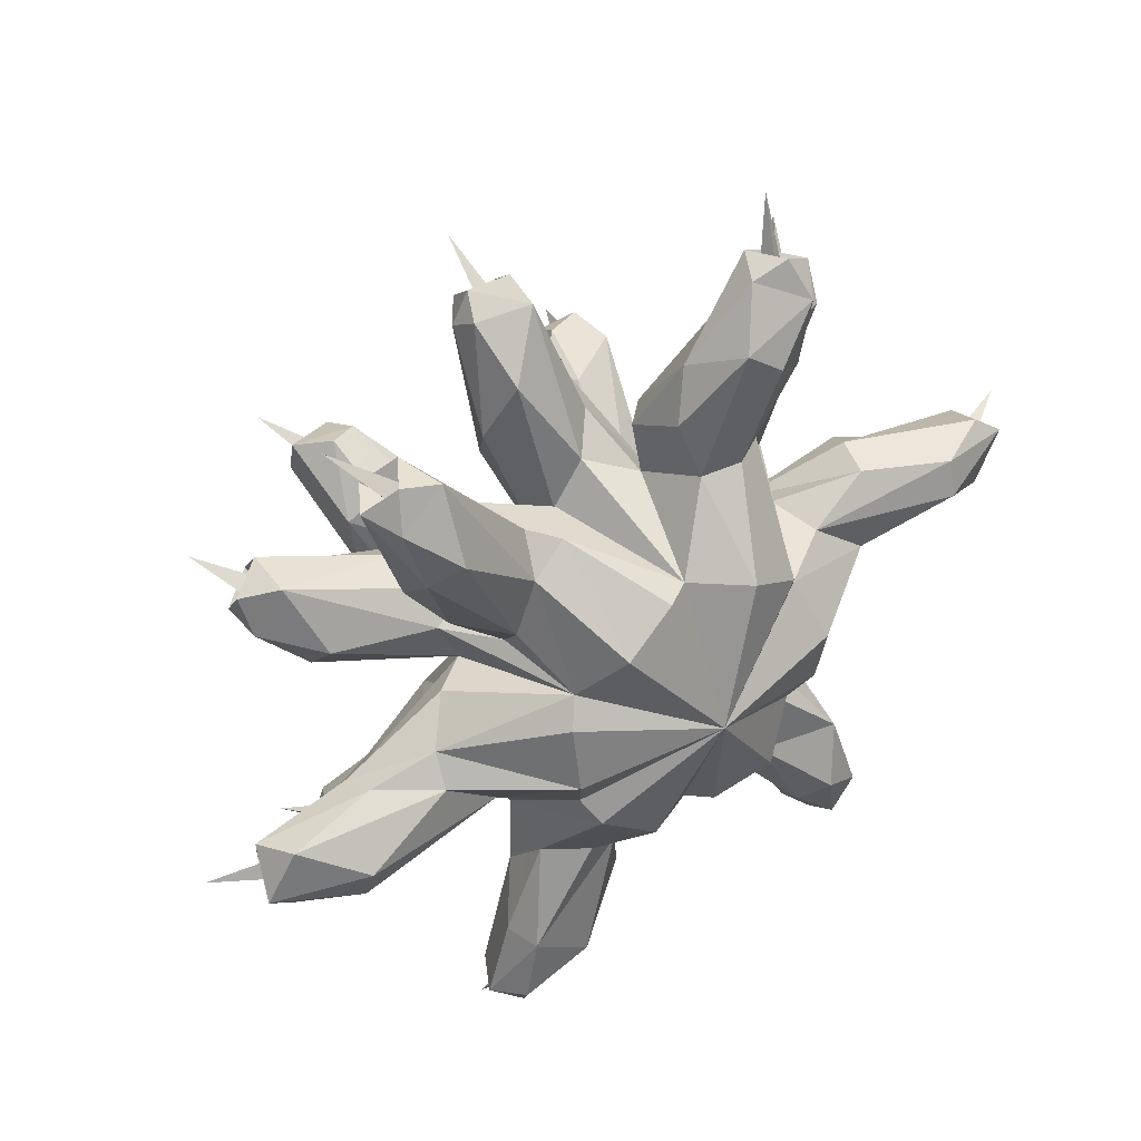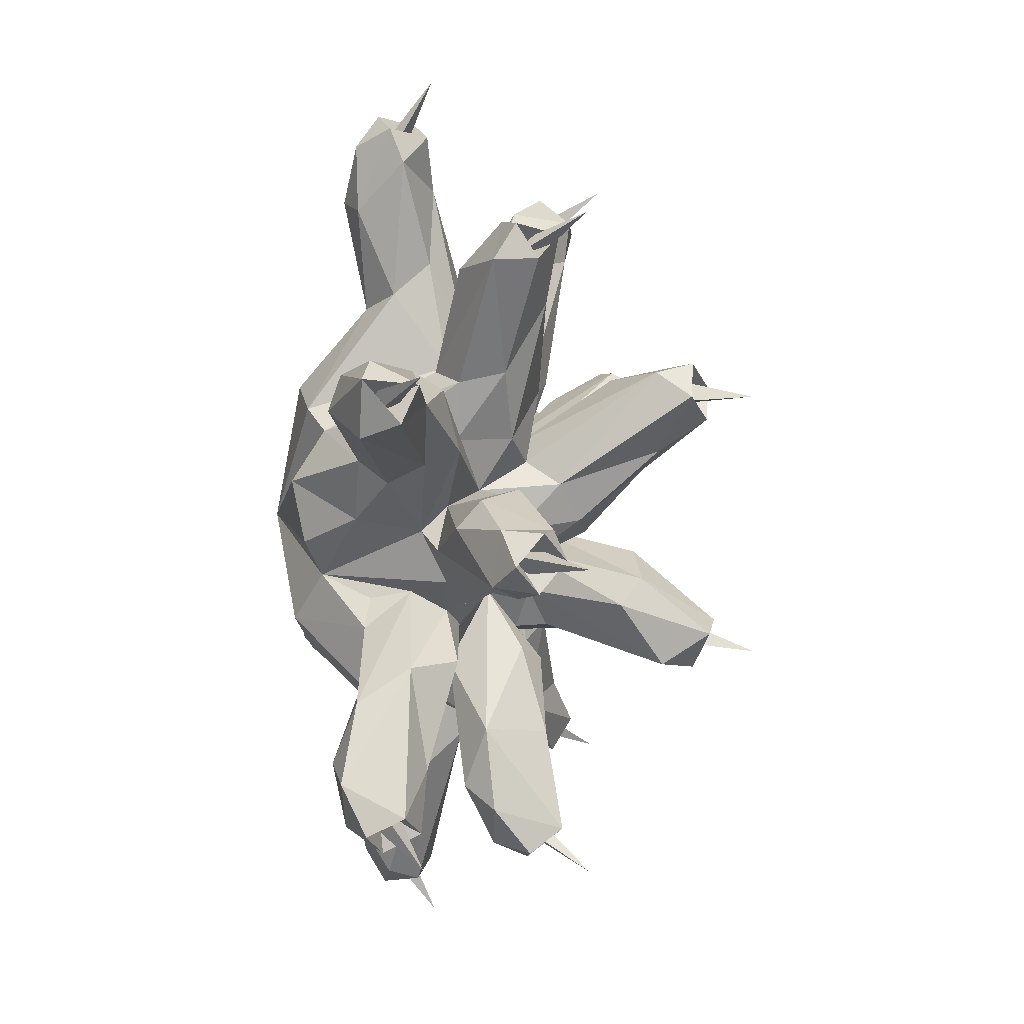
<metadata>
{"format":"obj","ext":"obj","renderer":"f3d","projection":"perspective","resolution":1024,"background":"white","views":[{"elev":42.5,"azim":-33.8,"up":"+Z"},{"elev":-5.9,"azim":90.2,"up":"+Z"}]}
</metadata>
<code>
v 1.348 0.4979 -1.902
v 1.5 0.399 -1.87
v 1.676 0.6626 -2.229
v 1.354 0.3049 -1.935
v 2.317 0.3566 0.4459
v 2.748 0.6822 0.4753
v 0.7405 0.4832 2.232
v 0.8651 0.4013 2.181
v 0.8948 0.6626 2.641
v 0.7551 0.3274 2.243
v -1.391 0.4045 1.847
v -1.532 0.4986 1.773
v -1.525 0.3403 1.803
v -1.816 0.6626 2.117
v -0.8734 0.4547 -2.183
v -1.029 0.6312 -2.598
v -0.8556 0.3126 -2.205
v -0.9566 0.3417 -2.128
v -1.902 1.297 0.7012
v -2.19 1.614 0.9031
v -1.853 1.215 0.8331
v -1.975 1.134 0.7601
v 0.4723 1.318 -1.943
v 0.5356 1.649 -2.282
v 0.4251 1.185 -1.994
v 0.5534 1.205 -1.983
v 1.451 1.311 1.391
v 1.522 1.153 1.383
v 1.446 1.176 1.488
v 1.724 1.614 1.623
v -1.487 1.381 -1.272
v -1.752 1.723 -1.476
v -1.49 1.268 -1.363
v -1.558 1.249 -1.254
v 1.99 1.297 -0.3886
v 2.069 1.138 -0.4338
v 1.968 1.205 -0.543
v 2.306 1.614 -0.5415
v -0.3605 1.401 1.909
v -0.4008 1.746 2.237
v -0.4438 1.292 1.956
v -0.3159 1.267 1.963
v -1.132 1.922 0.8438
v -1.227 1.829 0.9093
v -1.359 2.326 1.015
v -1.099 1.853 0.9651
v 0.8212 2.665 0.6579
v 0.6961 2.138 0.7944
v 0.5973 2.173 0.6446
v 0.7446 2.053 0.6294
v 2.31 0.4824 0.4792
v 2.299 0.5154 0.3649
v 2.304 0.388 0.32
v -2.332 0.3339 -0.4128
v -2.304 0.4989 -0.4438
v -2.741 0.6626 -0.5133
v -2.298 0.4048 -0.2846
v 1.69 1.329 1.353
v 1.475 1.193 1.418
v 1.665 1.196 1.57
v 1.442 1.112 1.628
v 1.23 0.8509 1.38
v 0.8942 0.6959 0.8016
v 1.452 1.454 1.546
v 0.6502 0.7582 0.8734
v 0.8645 0.9963 1.321
v 0.8645 1.214 1.296
v 1.268 1.378 1.161
v 0.3304 0.7916 0.6336
v 0.5537 1.223 0.8396
v 0.4284 1.19 0.4087
v 0.7042 1.336 0.7072
v 0.6567 1.257 0.2688
v 1.184 1.129 0.7523
v 1.642 1.062 1.356
v 0.8996 1.171 0.3857
v 0.7675 0.9658 0.07834
v 1.109 0.8467 0.7036
v 0.9687 0.8259 0.3649
v 0.7226 -0.005302 0.459
v 0.000996 -0.3691 0.01007
v 0.985 0.5544 0.5247
v 1.568 0.3266 -2.043
v 1.48 0.1703 -1.737
v 1.24 0.1022 -1.611
v 0.7683 0.2397 -1.131
v 1.606 0.5531 -1.931
v 1.369 0.3883 -1.894
v 1.354 0.2501 -1.259
v 1.389 0.6377 -2.024
v 1.347 0.4106 -2.139
v 1.306 0.5676 -1.048
v 1.294 0.6692 -1.652
v 1.184 0.4934 -2.003
v 1.349 0.1924 -1.984
v 1.06 0.2017 -1.71
v 0.8966 0.2656 -0.7844
v 0.8556 0.6484 -1.445
v 0.7315 -0.01099 -0.4441
v 0.878 0.5478 -0.5585
v 0.8316 0.2962 -0.597
v 1.041 0.8414 -0.9952
v 0.2653 1.012 -0.5103
v 0.7716 0.7654 -0.671
v 0.505 0.8378 -0.7369
v 0.3529 0.7719 -0.969
v 0.3223 0.5694 -1.093
v 0.7006 0.4234 -1.331
v 0.008276 -0.01258 -0.8556
v 0.489 -0.2007 -0.6989
v 0.149 -0.119 -0.8651
v 0.5252 2.411 -0.8028
v 0.453 2.116 -0.991
v 0.562 1.854 -0.6252
v 0.2108 1.277 -0.5035
v 0.5234 1.987 -0.4545
v 0.1655 1.212 -0.2257
v 0.2967 2.456 -0.6995
v 0.3854 2.197 -0.7962
v 0.2733 2.32 -0.9987
v 0.04593 1.083 -0.0718
v -0.1954 1.291 -0.04956
v 0.2071 1.948 -0.2537
v 0.04913 2.104 -0.652
v -0.3194 1.616 -0.2627
v -0.4962 1.126 -0.1016
v -0.4712 1.221 -0.4977
v -0.3289 1.579 -0.5385
v -0.1435 1.47 -0.725
v -0.3056 0.9566 -0.7387
v 0.06465 1.388 -0.7143
v 0.03646 1.192 -0.7242
v -1.129 1.867 0.9215
v -1.33 1.97 1.039
v -0.9958 1.862 1.098
v -1.163 1.787 1.12
v -1.097 1.446 0.9209
v -1.264 1.489 0.7838
v -0.9379 1.257 0.6374
v -1.307 2.064 0.8028
v -1.033 2.104 0.9803
v -0.806 1.014 0.0326
v -1.199 1.514 0.4133
v -0.7208 1.503 0.01525
v -0.7143 1.699 0.2994
v 0.02355 1.29 0.115
v -0.5804 1.628 0.5047
v -0.1315 1.236 0.4563
v -0.5005 1.356 0.5923
v -0.6395 1.139 0.5749
v 0.1534 0.8404 0.4042
v -0.372 0.899 0.6065
v -0.5142 1.376 2.139
v -0.5641 1.233 2.032
v -0.4744 0.9542 1.734
v -0.1743 0.7933 1.221
v -0.6056 1.392 1.937
v -0.3527 0.7962 0.9518
v -0.6229 1.082 1.387
v -0.5169 1.296 1.087
v -0.486 1.571 1.977
v -0.369 1.307 1.94
v -0.3091 1.52 1.747
v -0.1934 1.391 0.9002
v -0.2381 1.551 1.993
v -0.2613 1.354 2.157
v -0.2279 1.18 2.054
v 0.1719 1.176 0.5887
v 0.03583 1.337 1.049
v -0.1077 1.335 1.676
v -0.01721 0.9892 1.381
v 0.3316 0.888 0.8752
v 0.1242 0.6514 1.094
v -0.04609 -0.01099 0.8544
v -2.468 0.543 -0.2541
v -2.304 0.3883 -0.3874
v -2.525 0.3266 -0.4991
v -2.354 0.3064 -0.1872
v -1.994 0.1022 -0.3966
v -2.008 0.1749 -0.6036
v -1.101 0.2656 -0.456
v -2.351 0.3607 -0.6324
v -0.7226 -0.01099 -0.4587
v -2.42 0.6407 -0.4836
v -1.782 0.4522 -0.7214
v -0.9607 0.4261 -0.6311
v -2.054 0.6692 -0.4272
v -1.179 0.7709 -0.5145
v -0.9857 0.9085 -0.1893
v -1.657 0.7945 -0.3343
v -1.859 0.6193 -0.182
v -1.017 0.7663 0.202
v -1.815 0.4183 -0.1066
v -1.435 0.2439 -0.1805
v -1.227 0.6128 0.1716
v -1.411 0.3851 -0.01013
v -0.8432 -0.2007 -0.1283
v -0.7588 -0.01099 0.3963
v -0.8414 -0.119 0.2501
v 2.463 0.5617 0.2549
v 2.301 0.4061 0.388
v 2.522 0.3459 0.5
v 2.351 0.3242 0.1879
v 1.993 0.1175 0.3972
v 2.007 0.1905 0.6045
v 1.098 0.274 0.4563
v 2.348 0.3788 0.633
v 2.415 0.6591 0.4842
v 1.514 0.5795 0.7072
v 1.47 0.3554 0.6662
v 0.6502 0.7582 0.8734
v 2.05 0.6852 0.4278
v 1.585 0.7648 0.5822
v 1.67 0.6609 0.1259
v 1.448 0.861 0.2326
v 1.157 0.7797 -0.06352
v 1.501 0.4346 0.03841
v 1.433 0.2549 0.1808
v 1.16 0.6223 -0.2149
v 1.168 0.2228 -0.1421
v 0.8443 -0.1942 0.1286
v 0.8426 -0.1127 -0.2497
v 0.295 2.172 -0.7671
v 0.3305 2.702 -0.904
v 0.3931 2.259 -0.7161
v 0.4606 2.201 -0.8472
v 0.8016 0.3266 2.446
v 0.877 0.1924 2.234
v 0.8135 0.2017 1.841
v 0.6306 0.1022 1.932
v 0.5 0.2397 1.272
v 0.5997 0.3607 2.36
v 0.2388 0.254 1.28
v 0.4572 0.1749 2.046
v 0.6882 0.5531 2.415
v 0.7909 0.3883 2.199
v 0.2439 0.4522 1.907
v 0.8859 0.6377 2.29
v 1.005 0.4106 2.319
v 0.9863 0.4934 2.108
v 0.6336 0.6692 2.001
v 0.1414 0.3441 1.61
v 0.07489 0.6751 1.431
v 0.2341 0.8414 1.421
v 0.5368 0.8562 1.144
v 0.7107 0.6484 1.522
v 0.703 0.4234 1.33
v 0.63 -0.119 0.611
v 0.3012 -0.2007 0.798
v 0.6324 1.28 -2.167
v 0.5154 1.055 -2.103
v 0.709 1.062 -1.9
v 0.5653 0.8746 -1.749
v 0.6059 1.481 -2.013
v 0.4789 1.223 -1.971
v 0.706 1.009 -1.401
v 0.358 1.469 -2.035
v 0.38 1.266 -2.193
v 0.3373 1.097 -2.085
v 0.4599 1.231 -0.8829
v 0.5273 1.381 -1.411
v 0.2712 1.35 -0.9411
v 0.2955 1.378 -1.476
v 0.05804 1.156 -1.379
v 0.04913 0.8722 -1.296
v -0.1971 0.8334 -1.012
v -0.09057 0.564 -1.117
v -0.8978 0.3613 -2.163
v -0.9186 0.2985 -2.408
v -0.9809 0.1631 -2.193
v -0.7137 0.3379 -2.331
v -0.5528 0.1569 -2.025
v -0.3022 0.2437 -1.269
v -0.2221 0.3352 -1.603
v -0.8099 0.5279 -2.383
v -0.2167 0.559 -1.664
v -1.003 0.6077 -2.248
v -1.118 0.3773 -2.272
v -0.3189 0.8307 -1.411
v -0.6116 0.7761 -1.585
v -0.6727 0.8004 -0.817
v -0.9762 0.3803 -1.786
v -0.9002 0.1752 -1.803
v -0.8093 0.5905 -0.9524
v -0.7945 0.6252 -1.49
v -0.7464 0.3637 -1.205
v -0.5095 0.1731 -1.169
v -0.6537 -0.1368 -0.5825
v -0.3313 -0.2108 -0.7832
v -1.524 1.579 -1.297
v -1.512 1.286 -1.291
v -1.653 1.311 -1.099
v -1.416 0.9512 -1.087
v -1.11 0.9156 -0.6104
v -1.274 1.457 -1.053
v -1.099 1.115 -0.5089
v -0.9192 1.335 -0.5139
v -0.6787 1.38 -0.6466
v -0.8936 1.269 -1.221
v -0.546 1.259 -0.7909
v -1.522 1.45 -1.512
v -1.714 1.302 -1.427
v -1.753 1.337 -1.3
v -0.9132 0.7529 -0.725
v -0.9085 1.053 -1.245
v -1.039 0.8794 -1.139
v -1.469 1.006 -1.344
v 2.019 1.486 -0.4661
v 1.996 1.193 -0.4471
v 2.062 1.329 -0.6621
v 1.933 1.21 -0.6775
v 1.233 0.722 -0.3346
v 1.126 0.7743 -0.5228
v 1.471 1.354 -0.405
v 1.281 1.129 -0.5718
v 0.5037 1.163 -0.3867
v 1.986 1.413 -0.2883
v 0.9785 1.336 -0.197
v 0.697 1.2 -0.1654
v 1.006 1.223 0.001976
v 1.558 1.214 -0.005191
v 1.85 0.9963 -0.1009
v 1.83 0.8509 -0.2642
v 2.038 1.062 -0.6205
v 2.183 1.356 -0.3269
v 2.154 1.112 -0.3037
v 2.229 1.196 -0.5213
v -1.919 1.486 0.7826
v -1.9 1.193 0.7606
v -1.93 1.329 0.9827
v -1.173 1.129 0.7689
v -1.913 1.062 0.9382
v -0.9542 0.8215 0.6453
v -1.163 0.722 0.527
v -0.5933 0.8613 0.7523
v -0.9981 1.244 0.1908
v -1.537 1.214 0.254
v -1.763 0.8509 0.5531
v -1.811 0.9963 0.3952
v -2.102 1.356 0.671
v -2.078 1.112 0.6436
v -2.117 1.196 0.8711
v 0.7113 2.391 0.5308
v 0.6888 2.154 0.7036
v 0.9103 2.282 0.646
v 0.6193 2.087 0.339
v 0.7333 1.469 0.12
v 0.3536 1.997 0.2522
v 0.5896 1.592 -0.09196
v 0.3177 1.632 -0.1378
v 0.1973 1.925 0.3981
v 0.5926 2.407 0.7505
v 0.3269 1.938 0.7511
v 0.1931 1.271 0.3301
v 0.4863 1.8 0.8147
v 0.8657 2.066 0.8046
v 0.5656 2.204 0.8889
v 0.7909 2.299 0.8717
v -1.629 0.6407 1.854
v -1.398 0.6692 1.565
v -0.9465 0.6484 1.388
v -0.785 0.4234 1.283
v -0.8396 0.2397 1.079
v -0.7096 0.8562 1.045
v -0.5887 0.3479 1.174
v -0.5326 -0.2007 0.6662
v -0.4652 0.6128 1.149
v -0.2043 -0.119 0.8538
v -1.103 0.8414 0.9263
v -1.515 0.4522 1.183
v -1.754 0.4237 1.857
v -1.488 0.3883 1.802
v -1.313 0.3441 0.9435
v -1.582 0.3209 2.016
v -1.455 0.543 2.011
v -1.338 0.3064 1.944
v -0.9287 0.4179 0.5583
v -1.635 0.2145 1.802
v -1.527 0.1749 1.437
v -1.341 0.1022 1.528
v -0.9453 0.2656 0.725
f 1 3 4
f 1 2 3
f 2 4 3
f 51 5 6
f 5 53 6
f 7 10 9
f 8 7 9
f 10 8 9
f 11 12 14
f 13 14 12
f 13 11 14
f 15 16 18
f 17 16 15
f 18 16 17
f 19 22 20
f 21 19 20
f 20 22 21
f 23 24 25
f 26 24 23
f 26 25 24
f 27 30 28
f 29 30 27
f 28 30 29
f 31 32 34
f 33 32 31
f 34 32 33
f 35 36 38
f 37 35 38
f 38 36 37
f 39 40 42
f 41 40 39
f 41 42 40
f 43 45 46
f 44 45 43
f 46 45 44
f 49 48 47
f 48 50 47
f 49 47 50
f 51 6 52
f 52 6 53
f 57 56 54
f 55 54 56
f 58 59 60
f 60 75 58
f 75 60 61
f 61 62 75
f 75 62 63
f 61 60 64
f 60 59 64
f 64 59 58
f 63 62 65
f 65 80 63
f 66 62 61
f 62 66 65
f 67 61 64
f 66 61 67
f 58 68 64
f 68 67 64
f 65 66 69
f 66 67 69
f 69 67 70
f 69 70 71
f 67 72 70
f 70 72 71
f 67 68 72
f 71 72 73
f 68 58 74
f 58 75 74
f 72 68 76
f 72 76 73
f 68 74 76
f 77 73 76
f 74 75 78
f 75 63 78
f 76 74 79
f 79 77 76
f 74 78 79
f 80 78 63
f 78 82 79
f 80 82 78
f 91 88 83
f 95 91 83
f 84 95 83
f 84 85 95
f 85 96 95
f 96 85 86
f 84 83 87
f 83 88 87
f 85 84 89
f 86 85 89
f 87 88 90
f 90 88 91
f 92 84 87
f 89 84 92
f 90 93 87
f 93 92 87
f 94 90 91
f 94 93 90
f 95 94 91
f 95 96 94
f 86 89 97
f 97 110 86
f 94 96 98
f 93 94 98
f 99 110 97
f 81 110 99
f 89 100 97
f 89 92 100
f 99 97 101
f 313 99 100
f 101 97 100
f 92 93 102
f 102 93 98
f 100 92 104
f 92 102 104
f 132 131 115
f 104 102 105
f 101 100 99
f 102 98 105
f 106 103 105
f 105 98 106
f 106 98 107
f 98 96 108
f 98 108 107
f 96 86 108
f 108 109 107
f 110 108 86
f 81 109 111
f 81 111 110
f 111 109 108
f 110 111 108
f 120 119 112
f 112 113 120
f 114 113 112
f 113 114 115
f 116 114 112
f 115 114 117
f 114 116 117
f 117 103 115
f 118 116 112
f 112 119 118
f 118 119 120
f 117 116 122
f 121 117 122
f 123 116 118
f 116 123 122
f 123 118 124
f 120 124 118
f 122 123 125
f 123 124 125
f 122 125 126
f 126 125 127
f 125 124 128
f 125 128 127
f 129 124 120
f 124 129 128
f 113 129 120
f 130 128 129
f 127 128 130
f 129 113 131
f 130 129 131
f 113 115 131
f 132 115 103
f 132 130 131
f 141 133 134
f 134 135 141
f 136 135 134
f 137 135 136
f 135 137 150
f 138 136 134
f 138 137 136
f 150 137 139
f 137 138 139
f 140 138 134
f 134 133 140
f 140 133 141
f 143 138 140
f 142 336 126
f 143 140 144
f 336 143 144
f 140 141 145
f 140 145 144
f 126 144 122
f 144 145 122
f 146 121 122
f 146 122 145
f 141 147 145
f 135 147 141
f 145 147 148
f 148 146 145
f 147 135 149
f 147 149 148
f 135 150 149
f 151 146 148
f 150 152 149
f 148 149 152
f 166 162 153
f 153 167 166
f 167 153 154
f 154 155 167
f 167 155 156
f 154 153 157
f 156 155 158
f 159 155 154
f 155 159 158
f 157 159 154
f 158 159 152
f 159 160 152
f 159 157 160
f 152 160 148
f 157 153 161
f 153 162 161
f 157 163 160
f 163 157 161
f 160 164 148
f 160 163 164
f 161 162 165
f 165 163 161
f 165 162 166
f 166 167 165
f 168 151 148
f 148 164 168
f 164 163 169
f 164 169 168
f 170 163 165
f 167 170 165
f 163 170 169
f 69 151 168
f 170 167 171
f 171 167 156
f 172 69 168
f 169 170 172
f 169 172 168
f 170 171 172
f 171 156 173
f 172 171 173
f 174 173 156
f 175 176 177
f 177 178 175
f 179 178 177
f 178 179 194
f 180 179 177
f 194 179 181
f 179 180 181
f 194 181 197
f 182 180 177
f 183 197 181
f 81 197 183
f 182 177 184
f 177 176 184
f 180 182 185
f 180 186 181
f 185 182 184
f 184 176 175
f 183 181 186
f 175 187 184
f 187 185 184
f 185 186 180
f 185 188 186
f 185 187 188
f 188 187 190
f 188 190 189
f 191 187 175
f 187 191 190
f 189 190 192
f 191 175 193
f 175 178 193
f 193 178 194
f 190 191 195
f 192 190 195
f 191 193 196
f 193 194 196
f 191 196 195
f 196 194 197
f 198 192 195
f 196 198 195
f 197 199 196
f 199 198 196
f 81 199 197
f 81 198 199
f 200 201 202
f 202 203 200
f 204 203 202
f 203 204 218
f 205 204 202
f 218 204 206
f 204 205 206
f 80 218 206
f 221 218 80
f 81 221 80
f 207 205 202
f 80 206 82
f 207 202 208
f 202 201 208
f 208 201 200
f 207 208 209
f 209 205 207
f 206 205 210
f 205 209 210
f 172 211 69
f 206 210 82
f 200 212 208
f 212 209 208
f 210 79 82
f 210 209 79
f 209 212 213
f 209 213 79
f 212 200 214
f 200 203 214
f 79 213 77
f 213 212 215
f 213 215 77
f 212 214 215
f 77 215 216
f 214 203 217
f 203 218 217
f 215 214 219
f 214 217 219
f 216 215 219
f 217 218 220
f 220 219 217
f 221 220 218
f 222 220 221
f 81 222 221
f 220 99 219
f 222 99 220
f 81 99 222
f 223 224 226
f 223 225 224
f 225 226 224
f 239 236 227
f 228 239 227
f 228 229 239
f 230 229 228
f 229 230 231
f 228 227 232
f 231 230 233
f 233 249 231
f 234 230 228
f 232 234 228
f 230 234 233
f 232 227 235
f 227 236 235
f 237 234 232
f 235 237 232
f 174 249 233
f 81 249 174
f 235 236 238
f 238 236 239
f 174 233 173
f 239 240 238
f 229 240 239
f 238 241 235
f 240 241 238
f 241 237 235
f 233 234 242
f 234 237 242
f 156 174 158
f 233 242 173
f 242 243 173
f 242 237 243
f 174 367 158
f 243 237 244
f 243 244 173
f 237 241 244
f 173 244 172
f 244 241 245
f 244 245 172
f 241 240 246
f 241 246 245
f 240 229 247
f 240 247 246
f 247 229 231
f 211 172 245
f 245 246 211
f 246 247 65
f 248 65 247
f 247 231 248
f 248 80 65
f 81 80 248
f 249 248 231
f 81 248 249
f 258 255 250
f 251 258 250
f 251 259 258
f 252 251 250
f 253 259 251
f 252 253 251
f 106 265 253
f 254 252 250
f 250 255 254
f 256 253 252
f 254 256 252
f 253 256 106
f 254 255 257
f 257 255 258
f 259 257 258
f 106 256 103
f 103 256 260
f 256 261 260
f 256 254 261
f 260 262 103
f 260 261 262
f 254 263 261
f 261 263 262
f 263 254 257
f 103 262 132
f 262 263 132
f 263 257 264
f 257 259 264
f 263 264 132
f 264 259 265
f 253 265 259
f 265 106 107
f 132 264 266
f 264 265 266
f 130 132 266
f 265 267 266
f 107 109 265
f 109 267 265
f 278 268 269
f 270 278 269
f 270 283 278
f 270 269 271
f 272 283 270
f 271 272 270
f 283 272 273
f 283 273 287
f 272 271 274
f 273 272 274
f 271 269 275
f 269 268 275
f 274 271 276
f 271 275 276
f 287 273 109
f 109 289 287
f 273 274 267
f 274 276 267
f 273 267 109
f 81 289 109
f 275 268 277
f 277 268 278
f 267 276 266
f 276 275 279
f 276 279 266
f 266 279 130
f 275 280 279
f 279 280 130
f 277 280 275
f 130 280 281
f 282 277 278
f 283 282 278
f 282 285 277
f 285 280 277
f 282 283 286
f 285 282 286
f 286 283 287
f 284 280 285
f 281 280 284
f 284 285 286
f 287 288 286
f 288 284 286
f 289 288 287
f 81 288 289
f 284 183 186
f 288 183 284
f 81 183 288
f 290 291 303
f 303 292 290
f 293 292 303
f 292 293 294
f 294 293 304
f 292 295 290
f 304 186 294
f 284 186 304
f 292 294 296
f 295 292 296
f 186 188 294
f 189 296 294
f 294 188 189
f 189 297 296
f 295 296 297
f 142 297 189
f 126 297 142
f 298 295 297
f 298 297 126
f 295 299 290
f 299 295 298
f 127 298 126
f 300 298 127
f 300 299 298
f 130 300 127
f 130 299 300
f 290 299 301
f 301 291 290
f 302 291 301
f 303 291 302
f 281 284 304
f 305 299 130
f 281 305 130
f 299 305 301
f 304 306 281
f 306 305 281
f 293 306 304
f 301 305 307
f 305 306 307
f 307 302 301
f 306 293 307
f 307 303 302
f 307 293 303
f 308 309 310
f 310 311 308
f 324 311 310
f 311 324 312
f 311 312 313
f 313 312 219
f 311 314 308
f 219 99 313
f 315 311 313
f 314 311 315
f 104 313 100
f 104 315 313
f 104 316 315
f 104 105 316
f 314 315 316
f 105 103 316
f 314 317 308
f 318 314 316
f 317 314 318
f 319 318 316
f 320 318 319
f 77 320 319
f 321 318 320
f 321 317 318
f 216 320 77
f 216 321 320
f 312 216 219
f 322 317 321
f 322 321 216
f 312 323 216
f 323 322 216
f 324 323 312
f 317 325 308
f 325 309 308
f 317 322 326
f 322 323 326
f 326 325 317
f 323 324 326
f 327 309 325
f 326 327 325
f 326 324 327
f 310 309 327
f 327 324 310
f 328 329 330
f 331 328 330
f 332 331 330
f 331 332 333
f 332 334 333
f 334 377 333
f 331 333 335
f 139 331 335
f 328 331 139
f 335 150 139
f 150 335 152
f 336 328 139
f 198 334 192
f 337 328 336
f 192 337 336
f 334 338 192
f 338 334 332
f 339 337 192
f 338 339 192
f 340 328 337
f 339 340 337
f 340 329 328
f 339 338 341
f 340 339 341
f 341 338 332
f 342 329 340
f 341 342 340
f 332 342 341
f 330 329 342
f 342 332 330
f 343 344 345
f 345 346 343
f 347 346 345
f 356 347 345
f 343 346 348
f 347 356 73
f 356 71 73
f 346 347 349
f 348 346 349
f 77 347 73
f 319 347 77
f 335 158 152
f 347 319 349
f 316 349 319
f 348 349 350
f 350 349 316
f 351 343 348
f 351 348 350
f 117 350 316
f 316 103 117
f 351 350 117
f 343 351 352
f 352 344 343
f 146 351 117
f 121 146 117
f 71 151 69
f 353 351 146
f 351 353 352
f 354 146 151
f 71 354 151
f 354 353 146
f 71 355 354
f 355 353 354
f 356 355 71
f 353 355 357
f 355 356 357
f 352 353 357
f 357 356 358
f 357 358 352
f 358 344 352
f 358 356 345
f 345 344 358
f 359 372 375
f 375 360 359
f 360 375 361
f 375 362 361
f 375 376 362
f 362 376 363
f 360 361 364
f 362 363 365
f 366 365 363
f 361 362 367
f 365 367 362
f 364 361 367
f 368 365 366
f 81 368 366
f 368 174 365
f 81 174 368
f 365 174 367
f 367 158 364
f 369 360 364
f 158 335 364
f 364 335 369
f 359 360 370
f 370 360 369
f 335 333 369
f 370 369 333
f 371 359 370
f 371 372 359
f 373 370 333
f 374 372 371
f 375 372 374
f 374 376 375
f 373 333 377
f 378 374 371
f 378 376 374
f 379 371 370
f 379 370 373
f 371 379 378
f 380 376 378
f 379 380 378
f 376 380 363
f 381 379 373
f 380 379 381
f 381 373 377
f 363 380 381
f 334 198 377
f 198 363 381
f 198 381 377
f 366 363 198
f 81 366 198
f 192 142 189
f 126 336 144
f 192 336 142
f 55 56 57
f 139 336 138
f 336 138 143

</code>
